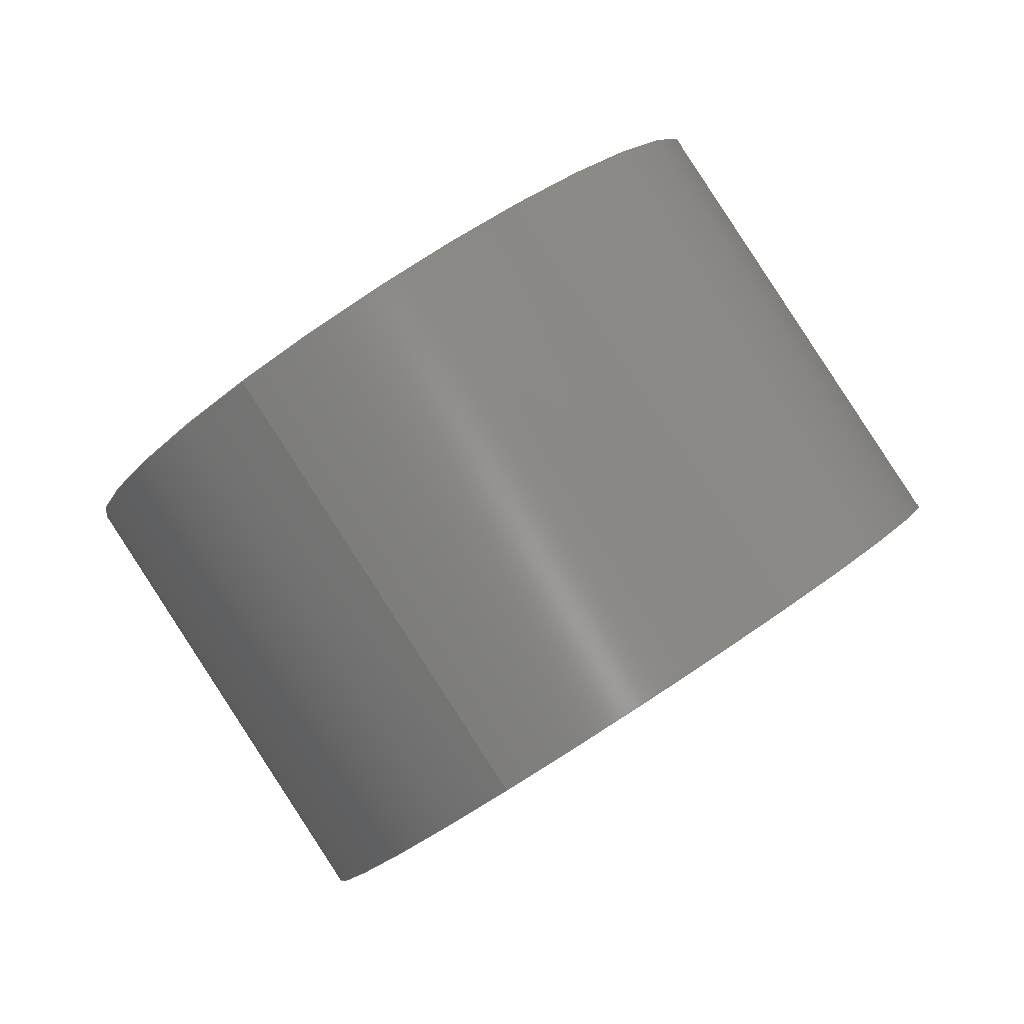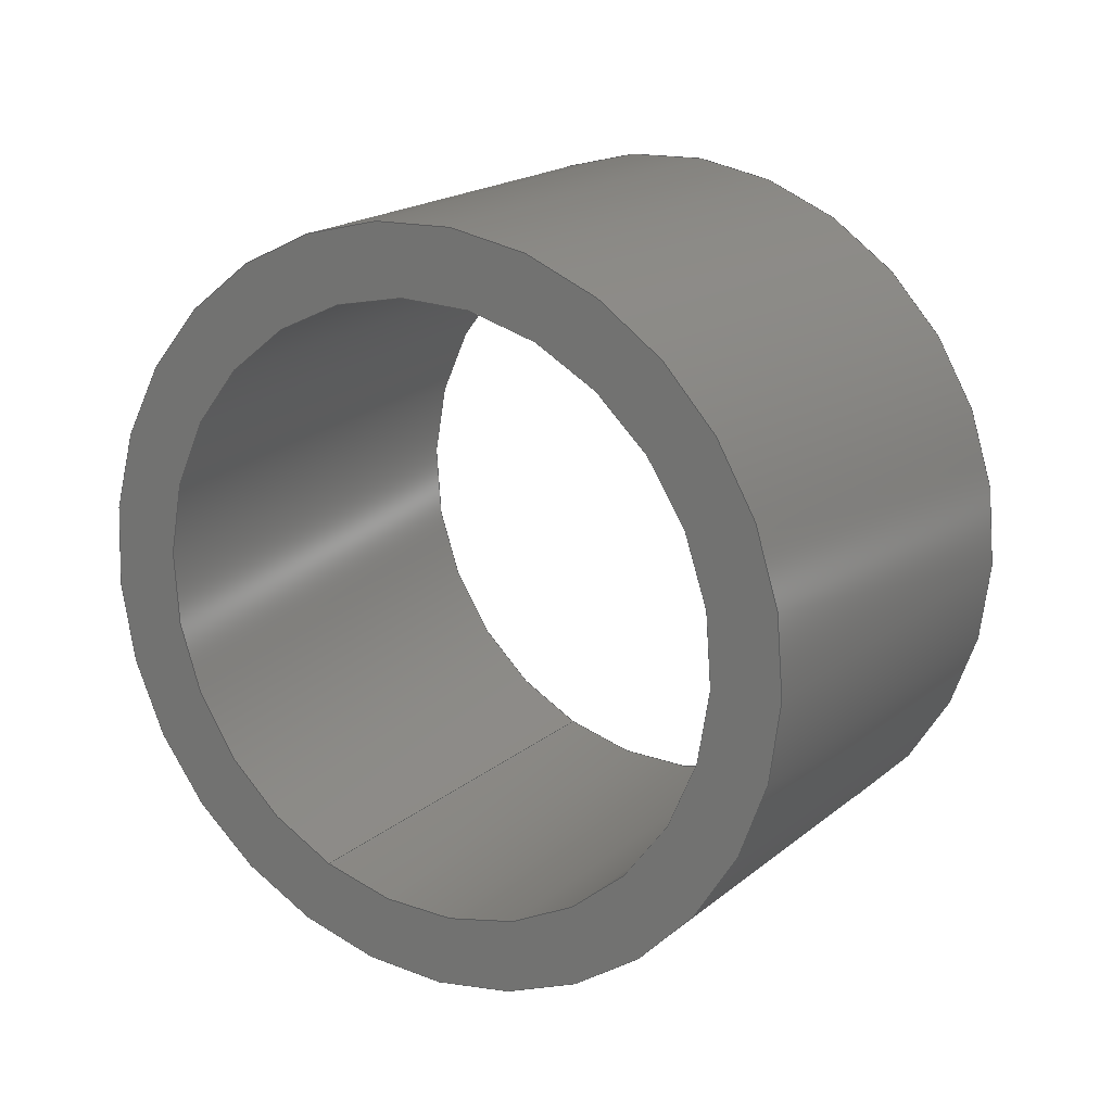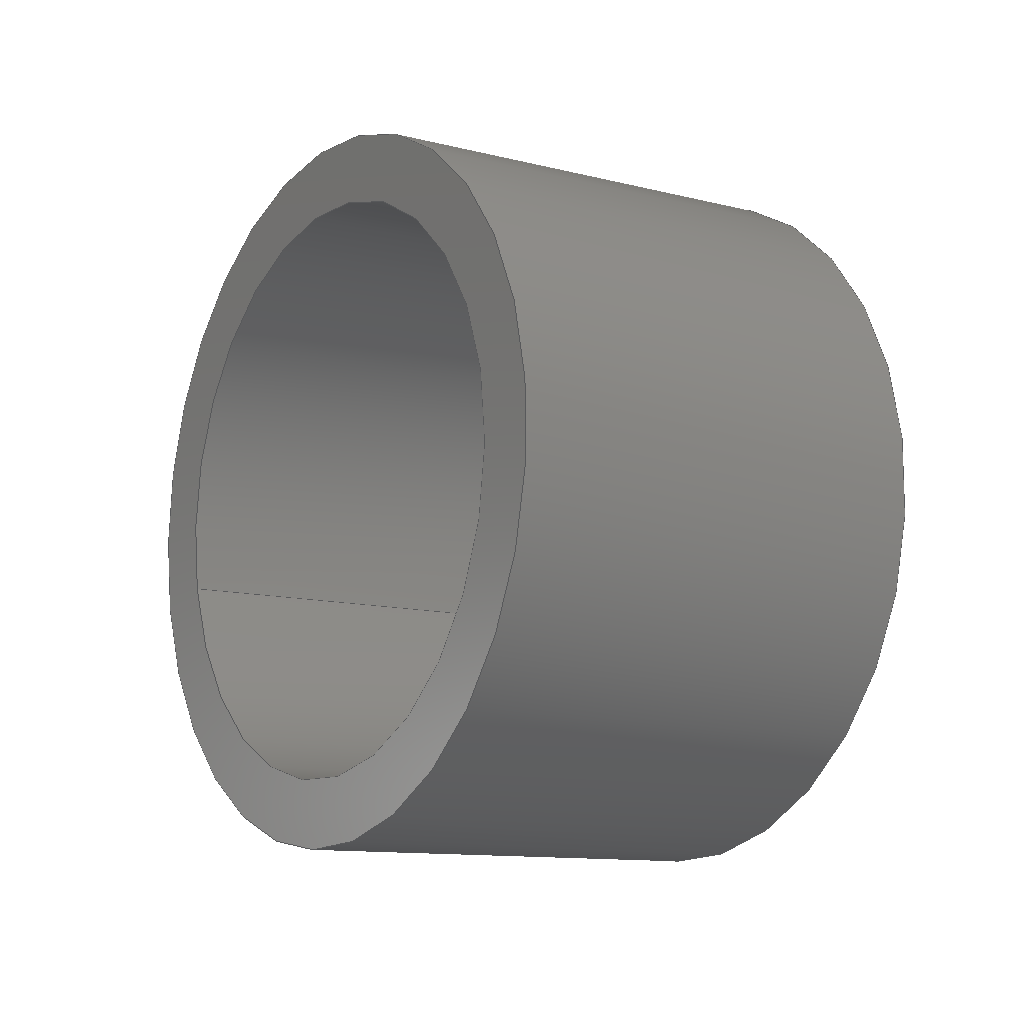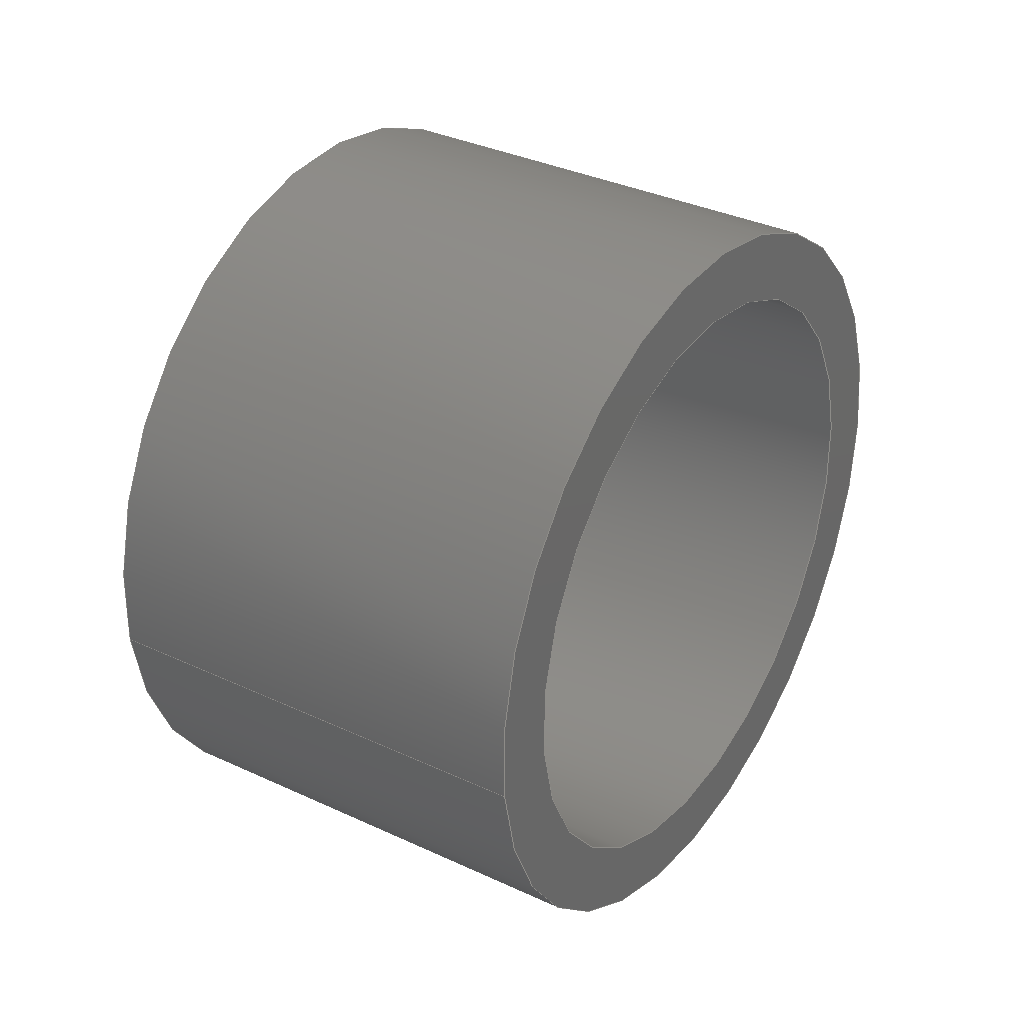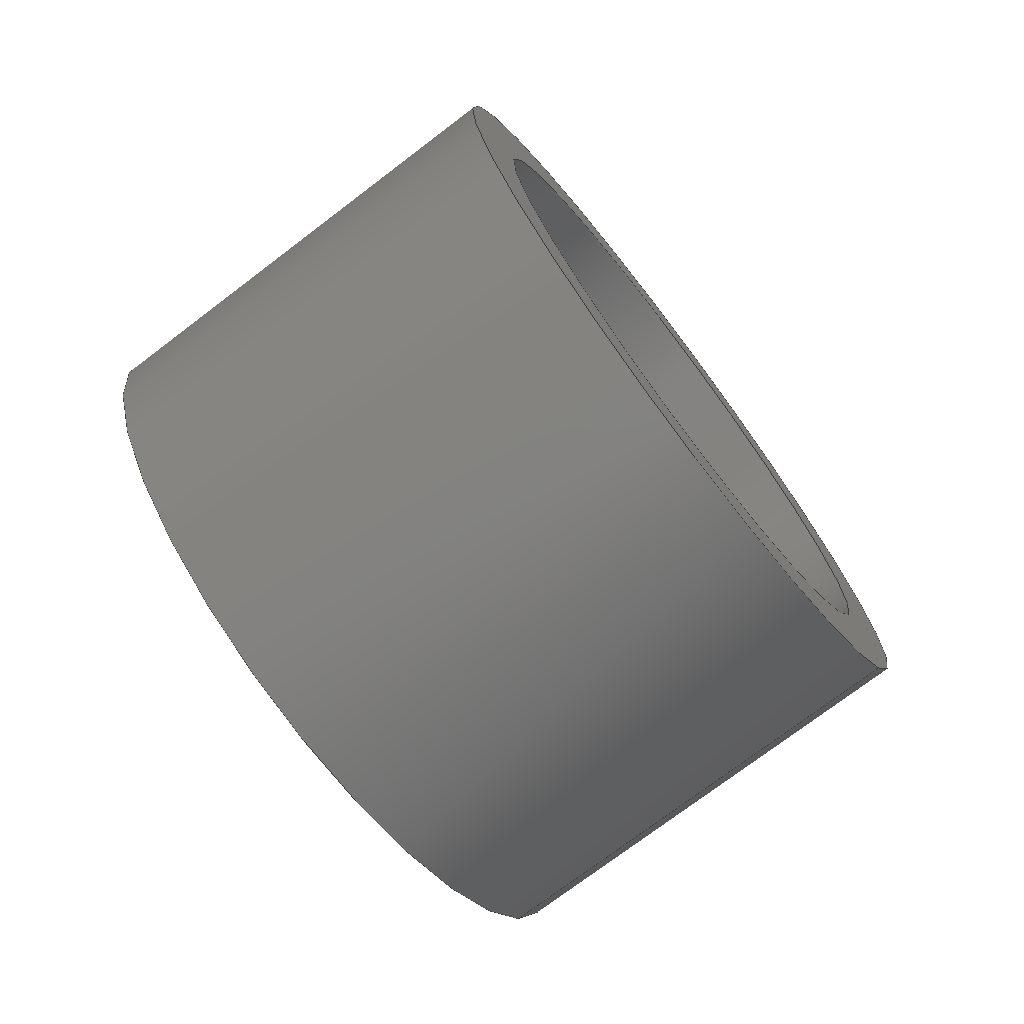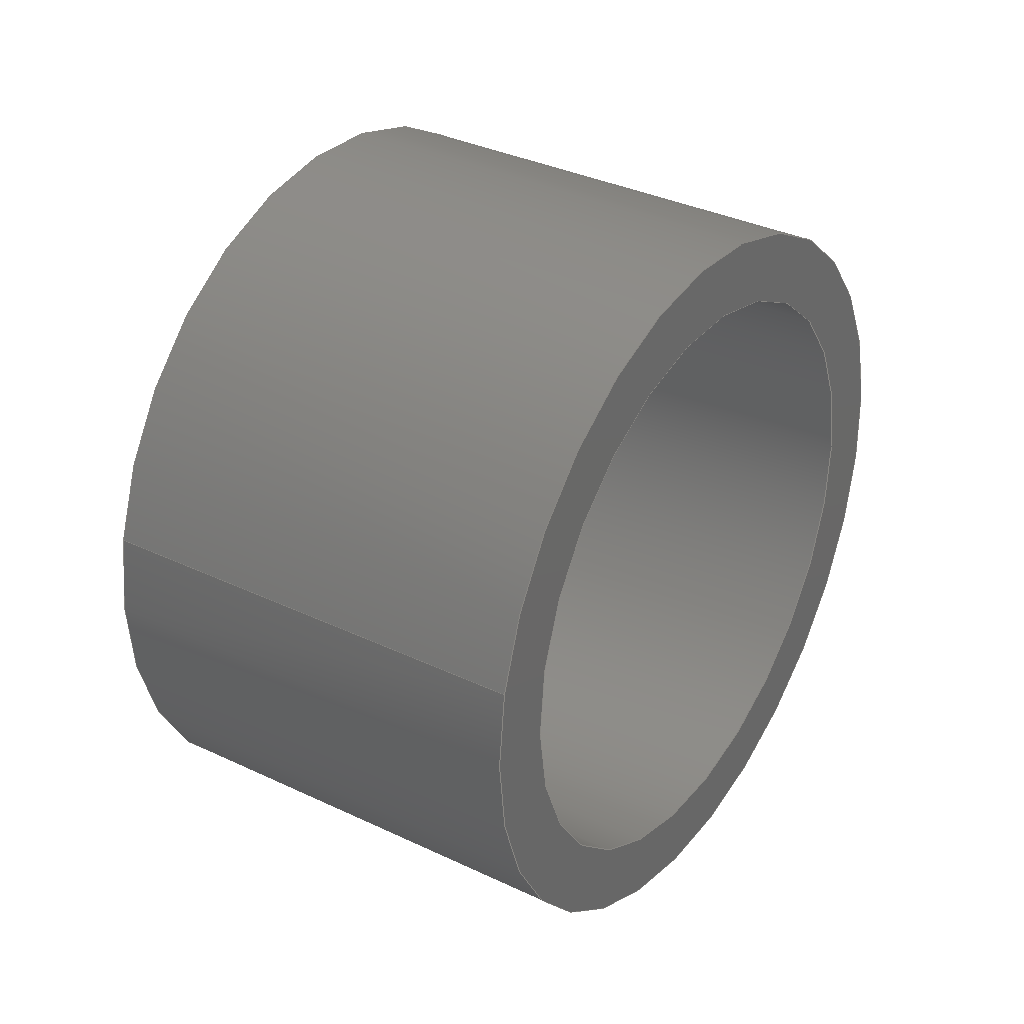
<metadata>
{"format":"step","ext":"stp","renderer":"f3d","projection":"perspective","resolution":1024,"background":"white","views":[{"elev":-52.2,"azim":-49.5,"up":"+Y"},{"elev":56.9,"azim":-51.4,"up":"+Y"},{"elev":68.6,"azim":-7.1,"up":"+Y"},{"elev":-51.8,"azim":3.3,"up":"+Y"},{"elev":-9.8,"azim":-161.5,"up":"+Y"},{"elev":-67.1,"azim":-6.8,"up":"+Y"}]}
</metadata>
<code>
ISO-10303-21;
DATA;
#1=MECHANICAL_DESIGN_GEOMETRIC_PRESENTATION_REPRESENTATION('',(#7),#97);
#2=DIMENSIONAL_EXPONENTS(0,0,0,0,0,0,0);
#3=(
CONVERSION_BASED_UNIT('degree',#4)
NAMED_UNIT(#2)
PLANE_ANGLE_UNIT()
);
#4=PLANE_ANGLE_MEASURE_WITH_UNIT(PLANE_ANGLE_MEASURE(0.01745),#101);
#5=SHAPE_REPRESENTATION_RELATIONSHIP('SRR','None',#104,#6);
#6=ADVANCED_BREP_SHAPE_REPRESENTATION('',(#8),#96);
#7=STYLED_ITEM('',(#113),#8);
#8=MANIFOLD_SOLID_BREP('Body1',#53);
#9=PLANE('',#58);
#10=PLANE('',#62);
#11=FACE_BOUND('',#20,.T.);
#12=FACE_BOUND('',#22,.T.);
#13=FACE_BOUND('',#24,.T.);
#14=FACE_BOUND('',#26,.T.);
#15=FACE_OUTER_BOUND('',#19,.T.);
#16=FACE_OUTER_BOUND('',#21,.T.);
#17=FACE_OUTER_BOUND('',#23,.T.);
#18=FACE_OUTER_BOUND('',#25,.T.);
#19=EDGE_LOOP('',(#39));
#20=EDGE_LOOP('',(#40));
#21=EDGE_LOOP('',(#41));
#22=EDGE_LOOP('',(#42));
#23=EDGE_LOOP('',(#43));
#24=EDGE_LOOP('',(#44));
#25=EDGE_LOOP('',(#45));
#26=EDGE_LOOP('',(#46));
#27=CIRCLE('',#56,0.65);
#28=CIRCLE('',#57,0.65);
#29=CIRCLE('',#59,0.8);
#30=CIRCLE('',#61,0.8);
#31=VERTEX_POINT('',#83);
#32=VERTEX_POINT('',#85);
#33=VERTEX_POINT('',#88);
#34=VERTEX_POINT('',#91);
#35=EDGE_CURVE('',#31,#31,#27,.T.);
#36=EDGE_CURVE('',#32,#32,#28,.T.);
#37=EDGE_CURVE('',#33,#33,#29,.T.);
#38=EDGE_CURVE('',#34,#34,#30,.T.);
#39=ORIENTED_EDGE('',*,*,#35,.T.);
#40=ORIENTED_EDGE('',*,*,#36,.T.);
#41=ORIENTED_EDGE('',*,*,#37,.F.);
#42=ORIENTED_EDGE('',*,*,#36,.F.);
#43=ORIENTED_EDGE('',*,*,#38,.T.);
#44=ORIENTED_EDGE('',*,*,#37,.T.);
#45=ORIENTED_EDGE('',*,*,#38,.F.);
#46=ORIENTED_EDGE('',*,*,#35,.F.);
#47=CYLINDRICAL_SURFACE('',#55,0.65);
#48=CYLINDRICAL_SURFACE('',#60,0.8);
#49=ADVANCED_FACE('',(#15,#11),#47,.F.);
#50=ADVANCED_FACE('',(#16,#12),#9,.T.);
#51=ADVANCED_FACE('',(#17,#13),#48,.T.);
#52=ADVANCED_FACE('',(#18,#14),#10,.F.);
#53=CLOSED_SHELL('',(#49,#50,#51,#52));
#54=AXIS2_PLACEMENT_3D('placement',#81,#63,#64);
#55=AXIS2_PLACEMENT_3D('',#82,#65,#66);
#56=AXIS2_PLACEMENT_3D('',#84,#67,#68);
#57=AXIS2_PLACEMENT_3D('',#86,#69,#70);
#58=AXIS2_PLACEMENT_3D('',#87,#71,#72);
#59=AXIS2_PLACEMENT_3D('',#89,#73,#74);
#60=AXIS2_PLACEMENT_3D('',#90,#75,#76);
#61=AXIS2_PLACEMENT_3D('',#92,#77,#78);
#62=AXIS2_PLACEMENT_3D('',#93,#79,#80);
#63=DIRECTION('axis',(0,0,1));
#64=DIRECTION('refdir',(1,0,0));
#65=DIRECTION('center_axis',(0.8387,-0.5446,0));
#66=DIRECTION('ref_axis',(0.5446,0.8387,0));
#67=DIRECTION('center_axis',(-0.8387,0.5446,0));
#68=DIRECTION('ref_axis',(0.5446,0.8387,0));
#69=DIRECTION('center_axis',(0.8387,-0.5446,0));
#70=DIRECTION('ref_axis',(0.5446,0.8387,-1.257e-14));
#71=DIRECTION('center_axis',(0.8387,-0.5446,0));
#72=DIRECTION('ref_axis',(0,0,-1));
#73=DIRECTION('center_axis',(-0.8387,0.5446,0));
#74=DIRECTION('ref_axis',(0.5446,0.8387,0));
#75=DIRECTION('center_axis',(0.8387,-0.5446,0));
#76=DIRECTION('ref_axis',(0.5446,0.8387,0));
#77=DIRECTION('center_axis',(0.8387,-0.5446,0));
#78=DIRECTION('ref_axis',(0.5446,0.8387,0));
#79=DIRECTION('center_axis',(0.8387,-0.5446,0));
#80=DIRECTION('ref_axis',(0,0,-1));
#81=CARTESIAN_POINT('',(0,0,0));
#82=CARTESIAN_POINT('Origin',(-0.4613,0.2996,5.684e-15));
#83=CARTESIAN_POINT('',(-0.7734,-0.2728,4.441e-15));
#84=CARTESIAN_POINT('Origin',(-0.4193,0.2723,5.684e-15));
#85=CARTESIAN_POINT('',(0.06532,-0.8175,6.803e-15));
#86=CARTESIAN_POINT('Origin',(0.4193,-0.2723,5.684e-15));
#87=CARTESIAN_POINT('Origin',(-0.05995,-1.01,0.88));
#88=CARTESIAN_POINT('',(-0.01638,-0.9433,0));
#89=CARTESIAN_POINT('Origin',(0.4193,-0.2723,0));
#90=CARTESIAN_POINT('Origin',(-0.4613,0.2996,0));
#91=CARTESIAN_POINT('',(-0.855,-0.3986,0));
#92=CARTESIAN_POINT('Origin',(-0.4193,0.2723,0));
#93=CARTESIAN_POINT('Origin',(-0.8986,-0.4657,0.88));
#94=UNCERTAINTY_MEASURE_WITH_UNIT(LENGTH_MEASURE(0.001),#98,
'DISTANCE_ACCURACY_VALUE',
'Maximum model space distance between geometric entities at asserted c
onnectivities');
#95=UNCERTAINTY_MEASURE_WITH_UNIT(LENGTH_MEASURE(1e-06),#99,
'DISTANCE_ACCURACY_VALUE',
'Maximum model space distance between geometric entities at asserted c
onnectivities');
#96=(
GEOMETRIC_REPRESENTATION_CONTEXT(3)
GLOBAL_UNCERTAINTY_ASSIGNED_CONTEXT((#94))
GLOBAL_UNIT_ASSIGNED_CONTEXT((#98,#101,#100))
REPRESENTATION_CONTEXT('','3D')
);
#97=(
GEOMETRIC_REPRESENTATION_CONTEXT(3)
GLOBAL_UNCERTAINTY_ASSIGNED_CONTEXT((#95))
GLOBAL_UNIT_ASSIGNED_CONTEXT((#99,#3,#100))
REPRESENTATION_CONTEXT('','3D')
);
#98=(
LENGTH_UNIT()
NAMED_UNIT(*)
SI_UNIT(.CENTI.,.METRE.)
);
#99=(
LENGTH_UNIT()
NAMED_UNIT(*)
SI_UNIT(.MILLI.,.METRE.)
);
#100=(
NAMED_UNIT(*)
SI_UNIT($,.STERADIAN.)
SOLID_ANGLE_UNIT()
);
#101=(
NAMED_UNIT(*)
PLANE_ANGLE_UNIT()
SI_UNIT($,.RADIAN.)
);
#102=SHAPE_DEFINITION_REPRESENTATION(#103,#104);
#103=PRODUCT_DEFINITION_SHAPE('',$,#106);
#104=SHAPE_REPRESENTATION('',(#54),#96);
#105=PRODUCT_DEFINITION_CONTEXT('part definition',#110,'design');
#106=PRODUCT_DEFINITION('PARTE13_NONE__1','PARTE13_NONE__1',#107,#105);
#107=PRODUCT_DEFINITION_FORMATION('',$,#112);
#108=PRODUCT_RELATED_PRODUCT_CATEGORY('PARTE13_NONE__1',
'PARTE13_NONE__1',(#112));
#109=APPLICATION_PROTOCOL_DEFINITION('international standard',
'automotive_design',2009,#110);
#110=APPLICATION_CONTEXT(
'Core Data for Automotive Mechanical Design Process');
#111=PRODUCT_CONTEXT('part definition',#110,'mechanical');
#112=PRODUCT('PARTE13_NONE__1','PARTE13_NONE__1',$,(#111));
#113=PRESENTATION_STYLE_ASSIGNMENT((#114));
#114=SURFACE_STYLE_USAGE(.BOTH.,#115);
#115=SURFACE_SIDE_STYLE('',(#116));
#116=SURFACE_STYLE_FILL_AREA(#117);
#117=FILL_AREA_STYLE('Steel - Satin',(#118));
#118=FILL_AREA_STYLE_COLOUR('Steel - Satin',#119);
#119=COLOUR_RGB('Steel - Satin',0.6275,0.6275,0.6275);
ENDSEC;
END-ISO-10303-21;

</code>
